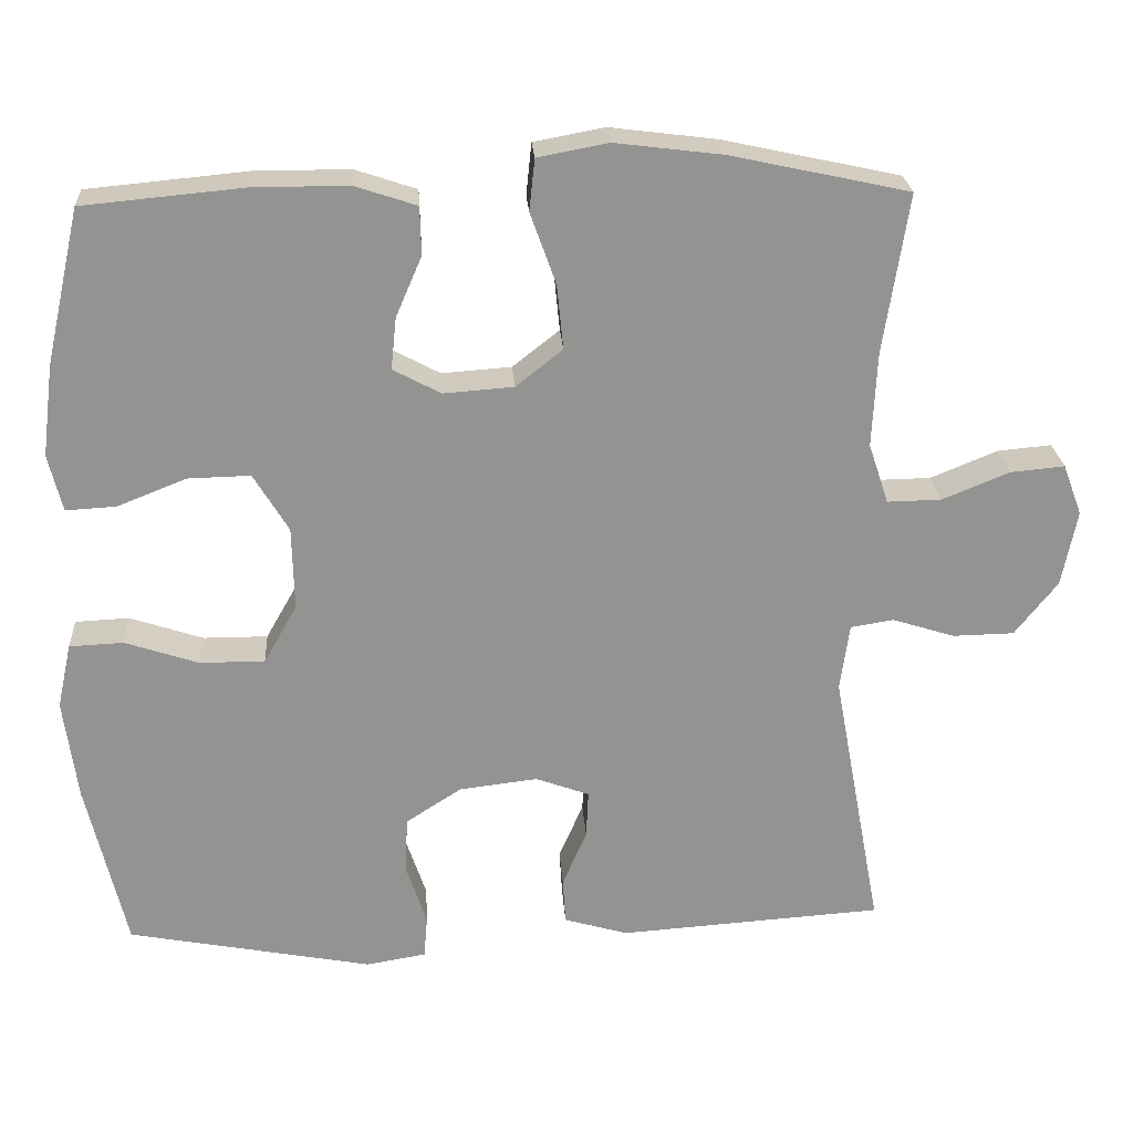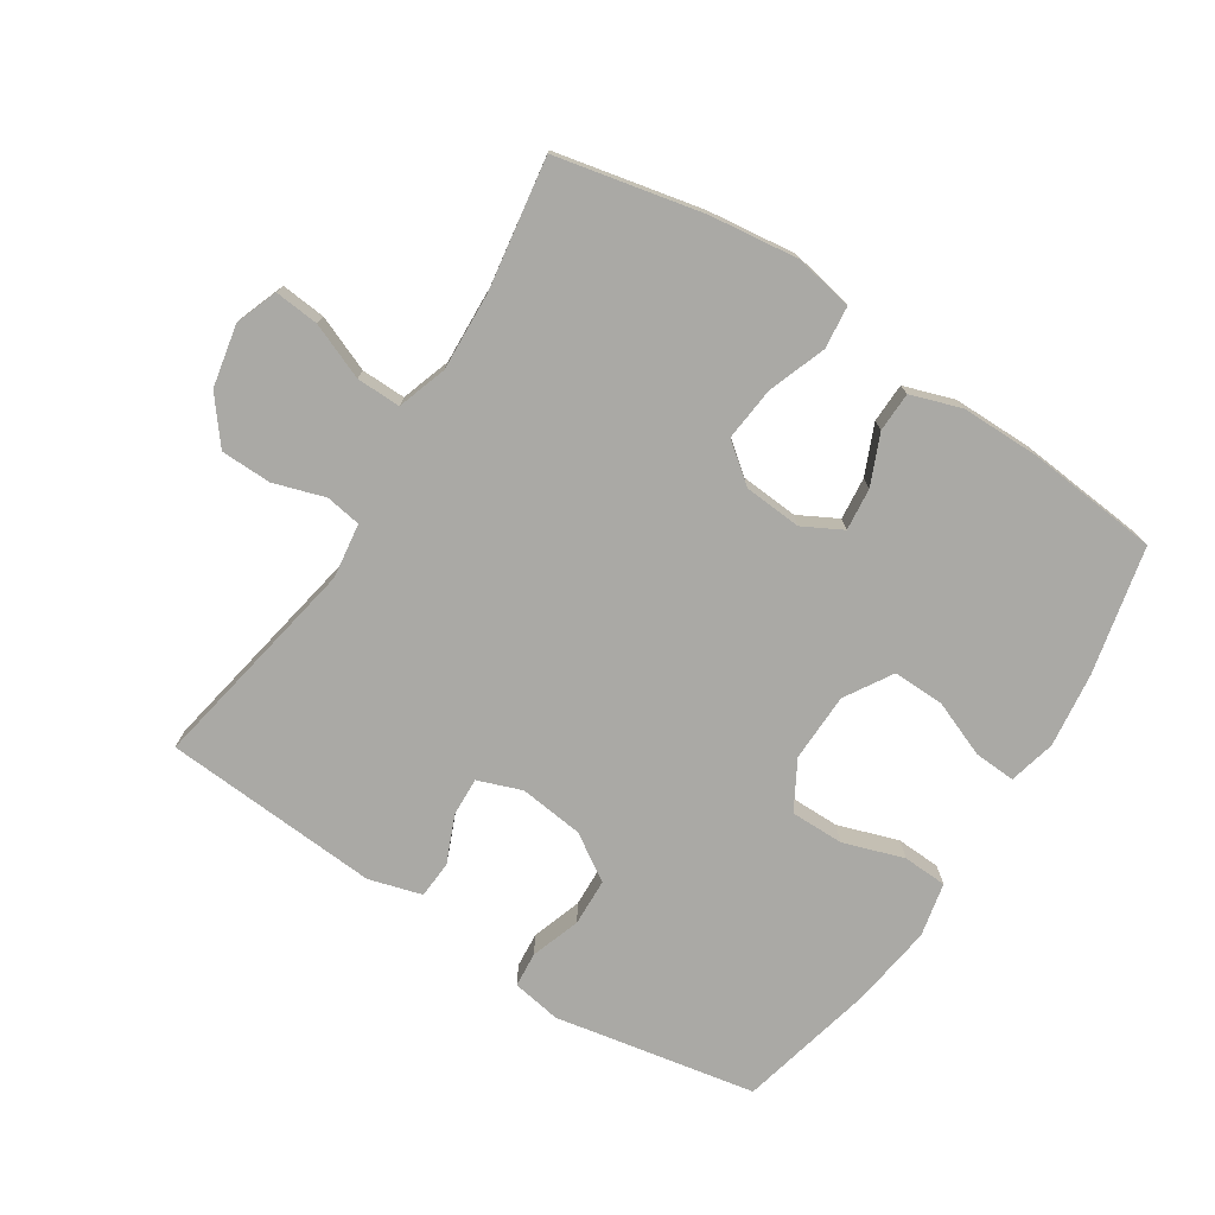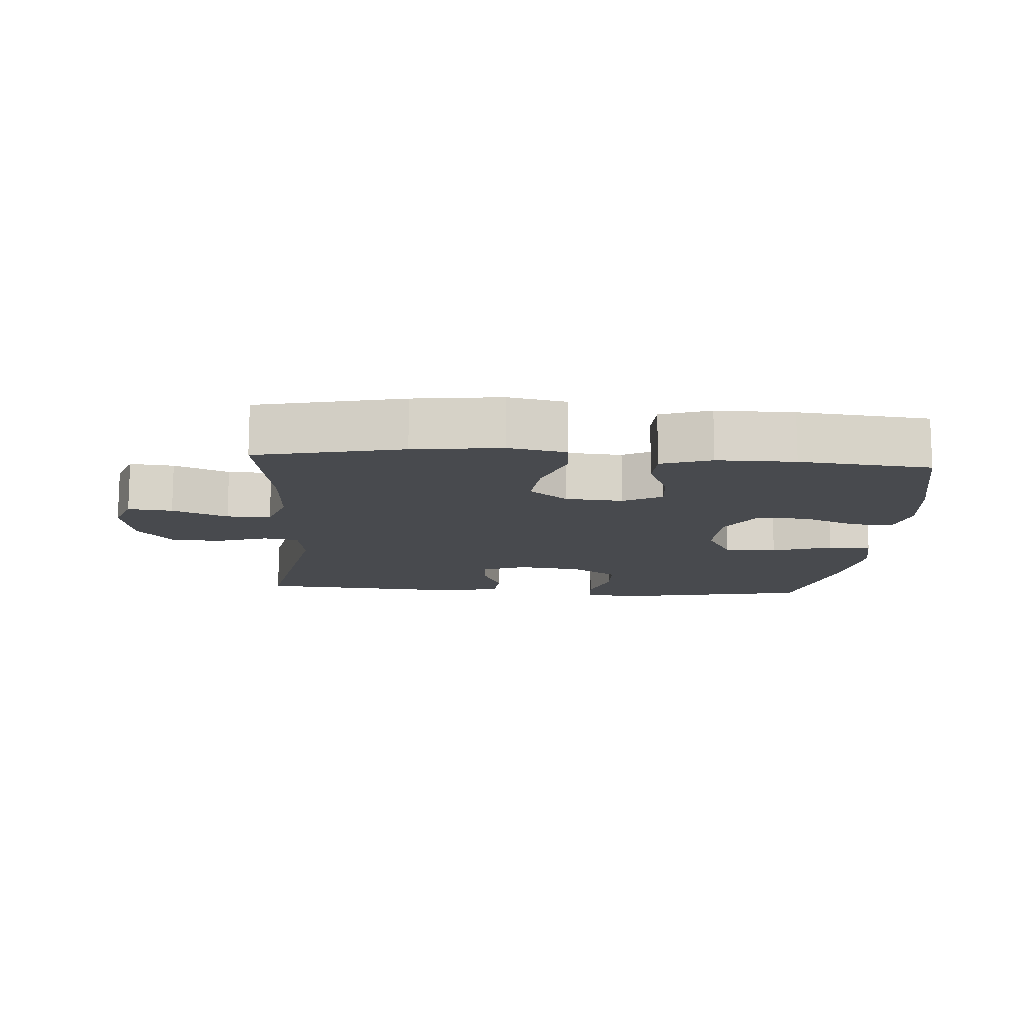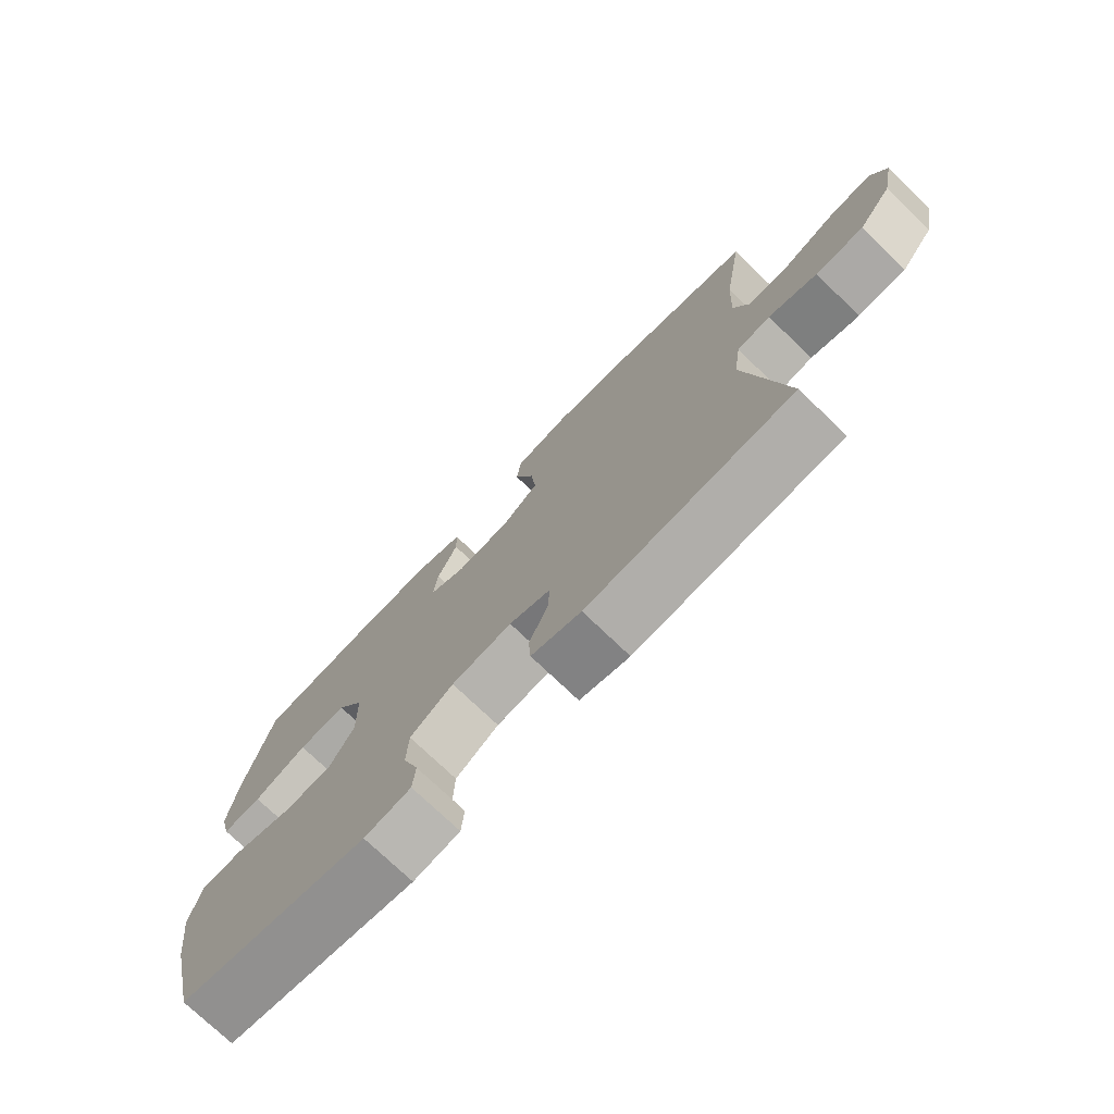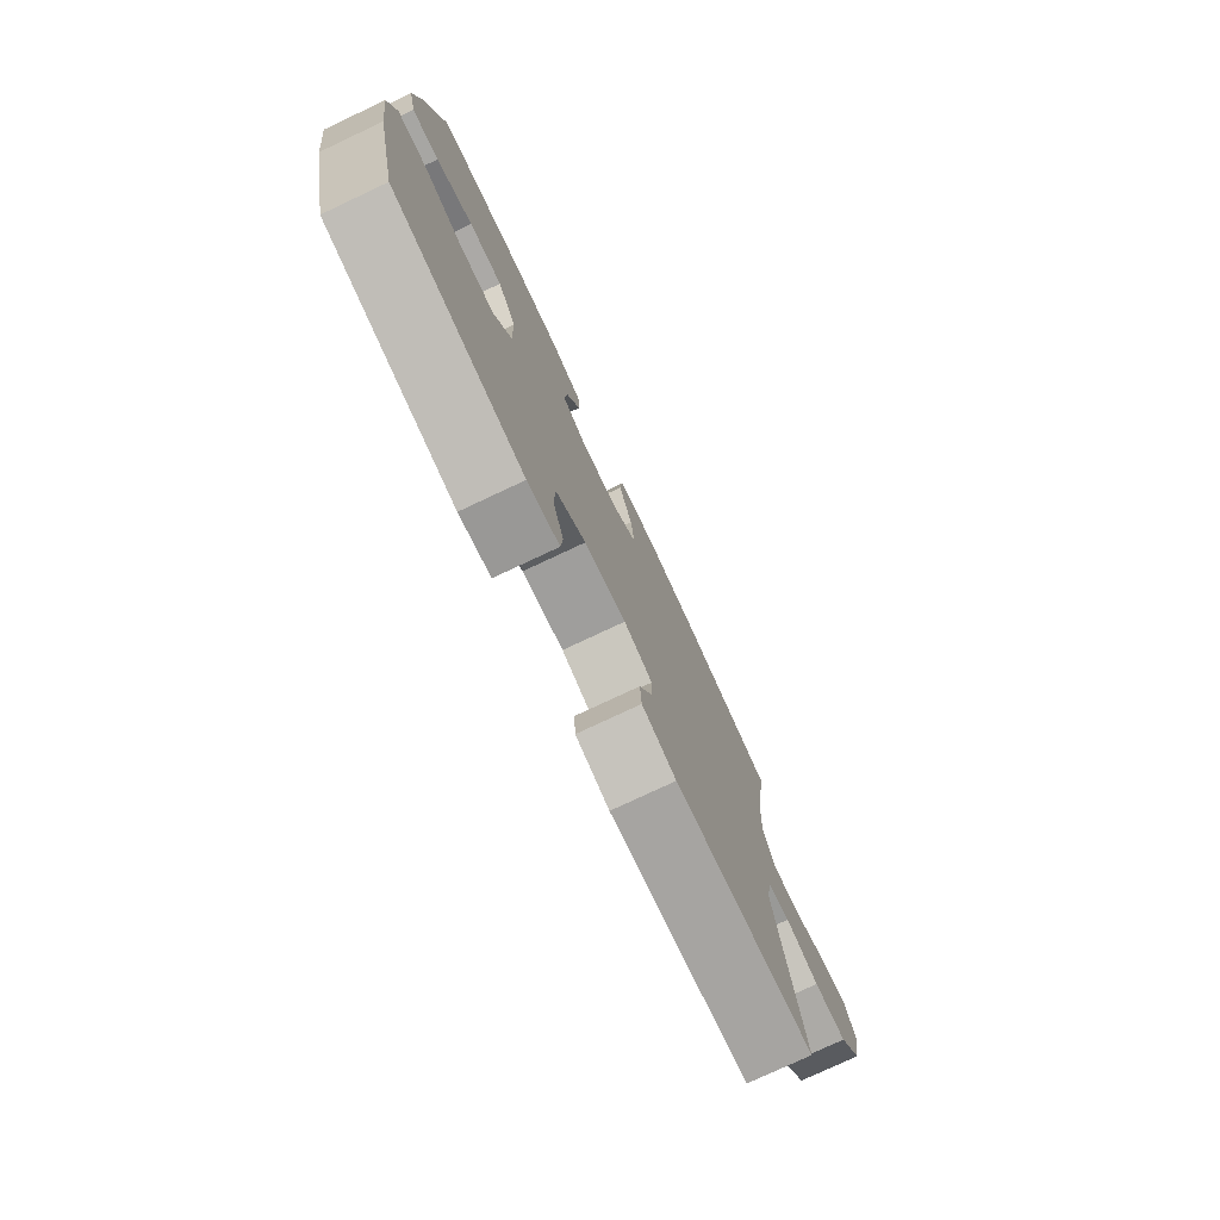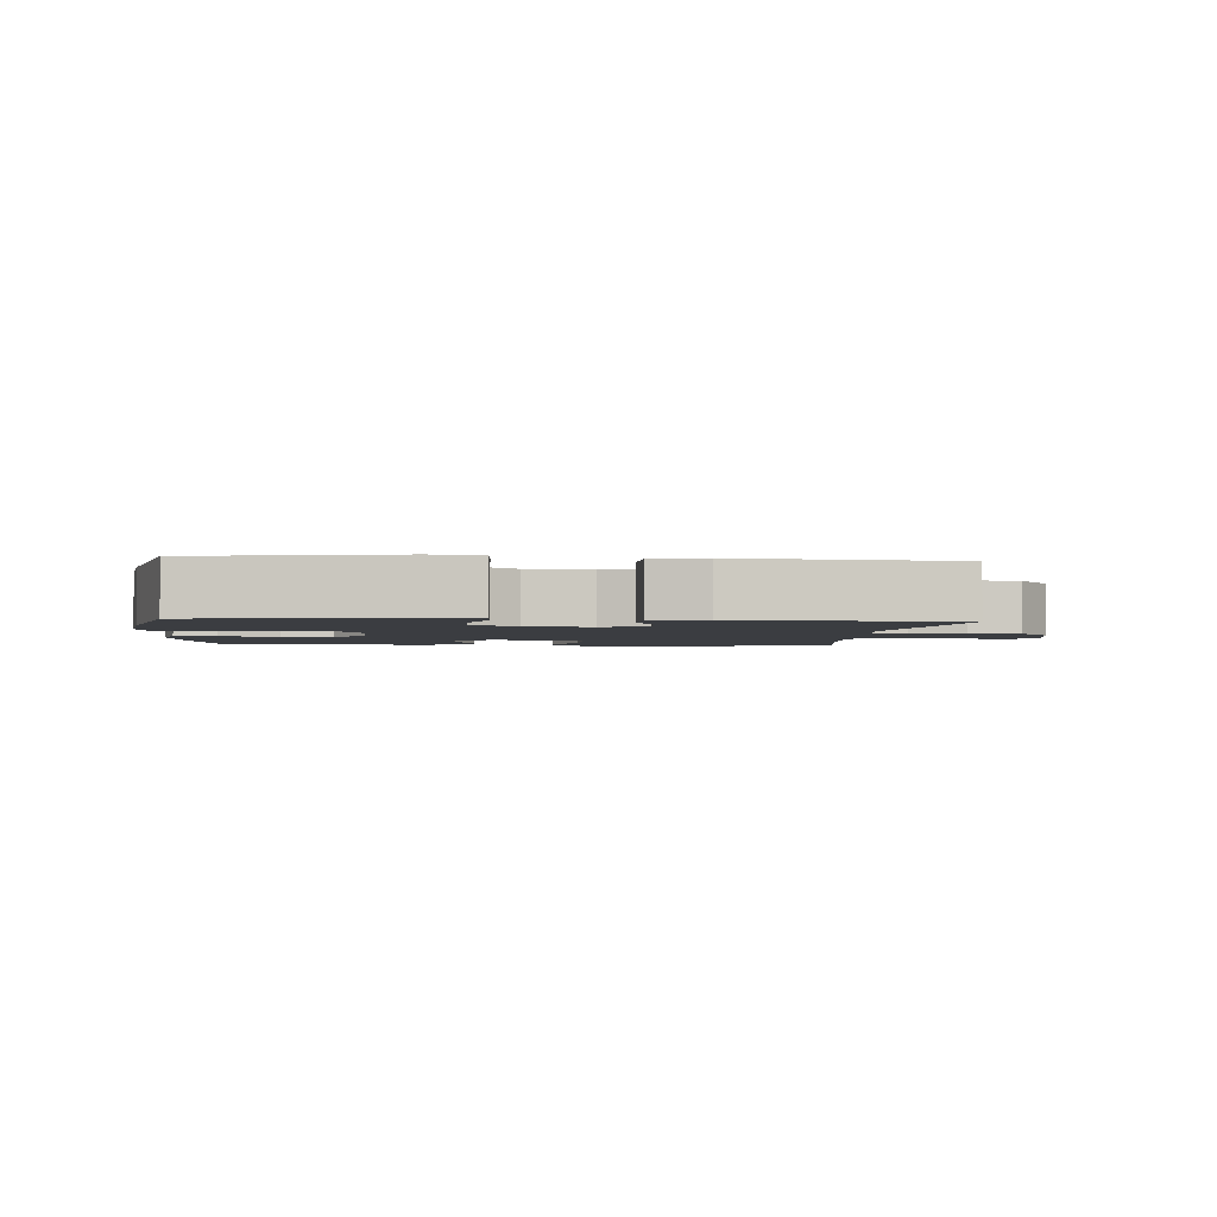
<metadata>
{"format":"obj","ext":"obj","renderer":"f3d","projection":"perspective","resolution":1024,"background":"white","views":[{"elev":23.6,"azim":176.4,"up":"+Z"},{"elev":-75.4,"azim":-32.8,"up":"+Y"},{"elev":-13.0,"azim":-4.2,"up":"+Y"},{"elev":-74.7,"azim":-133.8,"up":"+Z"},{"elev":-76.9,"azim":115.2,"up":"+Z"},{"elev":-2.6,"azim":174.7,"up":"+Y"}]}
</metadata>
<code>
o path8834
v -0.4493 0.0375 0.2899
v -0.4433 0.0375 0.1686
v -0.469 0.0375 0.09177
v -0.5379 0.0375 0.09294
v -0.6245 0.0375 0.1283
v -0.6937 0.0375 0.1347
v -0.7181 0.0375 0.06954
v -0.6986 0.0375 -0.02766
v -0.6439 0.0375 -0.09694
v -0.565 0.0375 -0.0985
v -0.4852 0.0375 -0.07324
v -0.4302 0.0375 -0.0822
v -0.4182 0.0375 -0.1675
v -0.4811 0.0375 -0.5073
v -0.1429 0.0375 -0.5307
v -0.06076 0.0375 -0.5069
v -0.05716 0.0375 -0.4485
v -0.08833 0.0375 -0.3756
v -0.09101 0.0375 -0.3155
v -0.0225 0.0375 -0.2903
v 0.07763 0.0375 -0.3023
v 0.1492 0.0375 -0.3484
v 0.1521 0.0375 -0.4216
v 0.1259 0.0375 -0.499
v 0.1304 0.0375 -0.5536
v 0.2071 0.0375 -0.5665
v 0.5208 0.0375 -0.5073
v 0.5718 0.0375 -0.2918
v 0.5892 0.0375 -0.1632
v 0.5711 0.0375 -0.07989
v 0.502 0.0375 -0.07664
v 0.4077 0.0375 -0.1079
v 0.3246 0.0375 -0.1081
v 0.2822 0.0375 -0.03327
v 0.2846 0.0375 0.07346
v 0.3295 0.0375 0.1474
v 0.4095 0.0375 0.1454
v 0.4976 0.0375 0.1103
v 0.562 0.0375 0.1066
v 0.5799 0.0375 0.1793
v 0.5654 0.0375 0.2963
v 0.5208 0.0375 0.4944
v 0.3152 0.0375 0.5138
v 0.1926 0.0375 0.5138
v 0.1138 0.0375 0.4876
v 0.1123 0.0375 0.426
v 0.1455 0.0375 0.3487
v 0.1524 0.0375 0.2825
v 0.09142 0.0375 0.25
v 0.001553 0.0375 0.2567
v -0.05841 0.0375 0.3038
v -0.05013 0.0375 0.3868
v -0.01734 0.0375 0.478
v -0.02432 0.0375 0.544
v -0.115 0.0375 0.5609
v -0.2524 0.0375 0.5438
v -0.4811 0.0375 0.4944
v -0.4493 -0.0375 0.2899
v -0.4433 -0.0375 0.1686
v -0.469 -0.0375 0.09177
v -0.5379 -0.0375 0.09294
v -0.6245 -0.0375 0.1283
v -0.6937 -0.0375 0.1347
v -0.7181 -0.0375 0.06954
v -0.6986 -0.0375 -0.02766
v -0.6439 -0.0375 -0.09694
v -0.565 -0.0375 -0.0985
v -0.4852 -0.0375 -0.07324
v -0.4302 -0.0375 -0.0822
v -0.4182 -0.0375 -0.1675
v -0.4811 -0.0375 -0.5073
v -0.1429 -0.0375 -0.5307
v -0.06076 -0.0375 -0.5069
v -0.05716 -0.0375 -0.4485
v -0.08833 -0.0375 -0.3756
v -0.09101 -0.0375 -0.3155
v -0.0225 -0.0375 -0.2903
v 0.07763 -0.0375 -0.3023
v 0.1492 -0.0375 -0.3484
v 0.1521 -0.0375 -0.4216
v 0.1259 -0.0375 -0.499
v 0.1304 -0.0375 -0.5536
v 0.2071 -0.0375 -0.5665
v 0.5208 -0.0375 -0.5073
v 0.5718 -0.0375 -0.2918
v 0.5892 -0.0375 -0.1632
v 0.5711 -0.0375 -0.07989
v 0.502 -0.0375 -0.07664
v 0.4077 -0.0375 -0.1079
v 0.3246 -0.0375 -0.1081
v 0.2822 -0.0375 -0.03327
v 0.2846 -0.0375 0.07346
v 0.3295 -0.0375 0.1474
v 0.4095 -0.0375 0.1454
v 0.4976 -0.0375 0.1103
v 0.562 -0.0375 0.1066
v 0.5799 -0.0375 0.1793
v 0.5654 -0.0375 0.2963
v 0.5208 -0.0375 0.4944
v 0.3152 -0.0375 0.5138
v 0.1926 -0.0375 0.5138
v 0.1138 -0.0375 0.4876
v 0.1123 -0.0375 0.426
v 0.1455 -0.0375 0.3487
v 0.1524 -0.0375 0.2825
v 0.09142 -0.0375 0.25
v 0.001553 -0.0375 0.2567
v -0.05841 -0.0375 0.3038
v -0.05013 -0.0375 0.3868
v -0.01734 -0.0375 0.478
v -0.02432 -0.0375 0.544
v -0.115 -0.0375 0.5609
v -0.2524 -0.0375 0.5438
v -0.4811 -0.0375 0.4944
v -0.02432 0.0375 0.544
v -0.02432 0.0375 0.544
v -0.115 0.0375 0.5609
v -0.2524 0.0375 0.5438
v -0.01734 0.0375 0.478
v 0.3152 0.0375 0.5138
v 0.1926 0.0375 0.5138
v 0.1138 0.0375 0.4876
v 0.1138 0.0375 0.4876
v 0.5208 0.0375 0.4944
v 0.5208 0.0375 0.4944
v -0.4811 0.0375 0.4944
v -0.4811 0.0375 0.4944
v 0.1123 0.0375 0.426
v -0.05013 0.0375 0.3868
v 0.1455 0.0375 0.3487
v 0.5654 0.0375 0.2963
v -0.4493 0.0375 0.2899
v -0.05841 0.0375 0.3038
v 0.1524 0.0375 0.2825
v 0.1524 0.0375 0.2825
v 0.001553 0.0375 0.2567
v 0.5799 0.0375 0.1793
v -0.4433 0.0375 0.1686
v 0.09142 0.0375 0.25
v 0.562 0.0375 0.1066
v 0.562 0.0375 0.1066
v 0.3295 0.0375 0.1474
v 0.3295 0.0375 0.1474
v 0.4095 0.0375 0.1454
v -0.469 0.0375 0.09177
v -0.469 0.0375 0.09177
v 0.2846 0.0375 0.07346
v 0.4976 0.0375 0.1103
v -0.6245 0.0375 0.1283
v -0.6937 0.0375 0.1347
v -0.6937 0.0375 0.1347
v -0.7181 0.0375 0.06954
v -0.5379 0.0375 0.09294
v 0.2822 0.0375 -0.03327
v -0.6986 0.0375 -0.02766
v -0.6439 0.0375 -0.09694
v 0.3246 0.0375 -0.1081
v 0.3246 0.0375 -0.1081
v -0.4852 0.0375 -0.07324
v -0.4302 0.0375 -0.0822
v -0.4302 0.0375 -0.0822
v -0.565 0.0375 -0.0985
v 0.5711 0.0375 -0.07989
v 0.5711 0.0375 -0.07989
v 0.502 0.0375 -0.07664
v 0.4077 0.0375 -0.1079
v 0.5892 0.0375 -0.1632
v -0.4182 0.0375 -0.1675
v 0.5718 0.0375 -0.2918
v -0.0225 0.0375 -0.2903
v 0.07763 0.0375 -0.3023
v -0.09101 0.0375 -0.3155
v -0.09101 0.0375 -0.3155
v 0.1492 0.0375 -0.3484
v -0.08833 0.0375 -0.3756
v 0.1521 0.0375 -0.4216
v -0.05716 0.0375 -0.4485
v 0.5208 0.0375 -0.5073
v 0.5208 0.0375 -0.5073
v 0.1259 0.0375 -0.499
v -0.06076 0.0375 -0.5069
v -0.06076 0.0375 -0.5069
v -0.4811 0.0375 -0.5073
v -0.4811 0.0375 -0.5073
v 0.1304 0.0375 -0.5536
v 0.1304 0.0375 -0.5536
v -0.1429 0.0375 -0.5307
v 0.2071 0.0375 -0.5665
v -0.02432 -0.0375 0.544
v -0.02432 -0.0375 0.544
v -0.115 -0.0375 0.5609
v -0.2524 -0.0375 0.5438
v -0.01734 -0.0375 0.478
v 0.3152 -0.0375 0.5138
v 0.1926 -0.0375 0.5138
v 0.1138 -0.0375 0.4876
v 0.1138 -0.0375 0.4876
v 0.5208 -0.0375 0.4944
v 0.5208 -0.0375 0.4944
v -0.4811 -0.0375 0.4944
v -0.4811 -0.0375 0.4944
v 0.1123 -0.0375 0.426
v -0.05013 -0.0375 0.3868
v 0.1455 -0.0375 0.3487
v 0.5654 -0.0375 0.2963
v -0.4493 -0.0375 0.2899
v -0.05841 -0.0375 0.3038
v 0.1524 -0.0375 0.2825
v 0.1524 -0.0375 0.2825
v 0.001553 -0.0375 0.2567
v 0.5799 -0.0375 0.1793
v -0.4433 -0.0375 0.1686
v 0.09142 -0.0375 0.25
v 0.562 -0.0375 0.1066
v 0.562 -0.0375 0.1066
v 0.3295 -0.0375 0.1474
v 0.3295 -0.0375 0.1474
v 0.4095 -0.0375 0.1454
v -0.469 -0.0375 0.09177
v -0.469 -0.0375 0.09177
v 0.2846 -0.0375 0.07346
v 0.4976 -0.0375 0.1103
v -0.6245 -0.0375 0.1283
v -0.6937 -0.0375 0.1347
v -0.6937 -0.0375 0.1347
v -0.7181 -0.0375 0.06954
v -0.5379 -0.0375 0.09294
v 0.2822 -0.0375 -0.03327
v -0.6986 -0.0375 -0.02766
v -0.6439 -0.0375 -0.09694
v 0.3246 -0.0375 -0.1081
v 0.3246 -0.0375 -0.1081
v -0.4852 -0.0375 -0.07324
v -0.4302 -0.0375 -0.0822
v -0.4302 -0.0375 -0.0822
v -0.565 -0.0375 -0.0985
v 0.5711 -0.0375 -0.07989
v 0.5711 -0.0375 -0.07989
v 0.502 -0.0375 -0.07664
v 0.4077 -0.0375 -0.1079
v 0.5892 -0.0375 -0.1632
v -0.4182 -0.0375 -0.1675
v 0.5718 -0.0375 -0.2918
v -0.0225 -0.0375 -0.2903
v 0.07763 -0.0375 -0.3023
v -0.09101 -0.0375 -0.3155
v -0.09101 -0.0375 -0.3155
v 0.1492 -0.0375 -0.3484
v -0.08833 -0.0375 -0.3756
v 0.1521 -0.0375 -0.4216
v -0.05716 -0.0375 -0.4485
v 0.5208 -0.0375 -0.5073
v 0.5208 -0.0375 -0.5073
v 0.1259 -0.0375 -0.499
v -0.06076 -0.0375 -0.5069
v -0.06076 -0.0375 -0.5069
v -0.4811 -0.0375 -0.5073
v -0.4811 -0.0375 -0.5073
v 0.1304 -0.0375 -0.5536
v 0.1304 -0.0375 -0.5536
v -0.1429 -0.0375 -0.5307
v 0.2071 -0.0375 -0.5665
f 241 240 243
f 205 218 211
f 234 212 219
f 248 231 245
f 213 210 228
f 214 211 222
f 210 207 212
f 228 245 231
f 206 207 192
f 203 193 191
f 254 262 250
f 236 227 229
f 262 252 250
f 212 207 206
f 204 195 202
f 195 204 194
f 221 208 213
f 216 194 208
f 250 252 248
f 206 192 200
f 226 223 224
f 259 262 254
f 233 219 227
f 218 194 216
f 245 228 244
f 234 219 233
f 255 251 261
f 208 194 204
f 244 234 246
f 244 228 210
f 261 249 257
f 261 251 249
f 218 205 194
f 194 205 198
f 221 213 228
f 242 246 234
f 216 208 221
f 202 195 196
f 240 231 243
f 236 229 230
f 257 249 242
f 210 212 234
f 222 211 218
f 237 239 241
f 223 229 227
f 191 193 189
f 243 231 248
f 244 210 234
f 192 203 191
f 240 241 239
f 192 207 203
f 229 223 226
f 249 246 242
f 243 248 252
f 233 227 236
f 116 55 112 190
f 55 56 113 112
f 53 54 111 110
f 43 44 101 100
f 44 123 197 101
f 125 43 100 199
f 56 127 201 113
f 45 46 103 102
f 52 53 110 109
f 46 47 104 103
f 41 42 99 98
f 57 1 58 114
f 51 52 109 108
f 47 135 209 104
f 50 51 108 107
f 40 41 98 97
f 1 2 59 58
f 48 49 106 105
f 49 50 107 106
f 141 40 97 215
f 143 37 94 217
f 2 146 220 59
f 35 36 93 92
f 38 39 96 95
f 37 38 95 94
f 5 151 225 62
f 6 7 64 63
f 4 5 62 61
f 3 4 61 60
f 34 35 92 91
f 7 8 65 64
f 8 9 66 65
f 158 34 91 232
f 11 161 235 68
f 10 11 68 67
f 9 10 67 66
f 164 31 88 238
f 31 32 89 88
f 29 30 87 86
f 12 13 70 69
f 32 33 90 89
f 28 29 86 85
f 20 21 78 77
f 173 20 77 247
f 21 22 79 78
f 18 19 76 75
f 22 23 80 79
f 17 18 75 74
f 179 28 85 253
f 23 24 81 80
f 182 17 74 256
f 13 184 258 70
f 24 186 260 81
f 15 16 73 72
f 14 15 72 71
f 26 27 84 83
f 25 26 83 82
f 167 169 166
f 131 137 144
f 160 145 138
f 174 171 157
f 139 154 136
f 140 148 137
f 136 138 133
f 154 157 171
f 132 118 133
f 129 117 119
f 180 176 188
f 162 155 153
f 188 176 178
f 138 132 133
f 130 128 121
f 121 120 130
f 147 139 134
f 142 134 120
f 176 174 178
f 132 126 118
f 152 150 149
f 185 180 188
f 159 153 145
f 144 142 120
f 171 170 154
f 160 159 145
f 181 187 177
f 134 130 120
f 170 172 160
f 170 136 154
f 187 183 175
f 187 175 177
f 144 120 131
f 120 124 131
f 147 154 139
f 168 160 172
f 142 147 134
f 128 122 121
f 166 169 157
f 162 156 155
f 183 168 175
f 136 160 138
f 148 144 137
f 163 167 165
f 149 153 155
f 117 115 119
f 169 174 157
f 170 160 136
f 118 117 129
f 166 165 167
f 118 129 133
f 155 152 149
f 175 168 172
f 169 178 174
f 159 162 153

</code>
